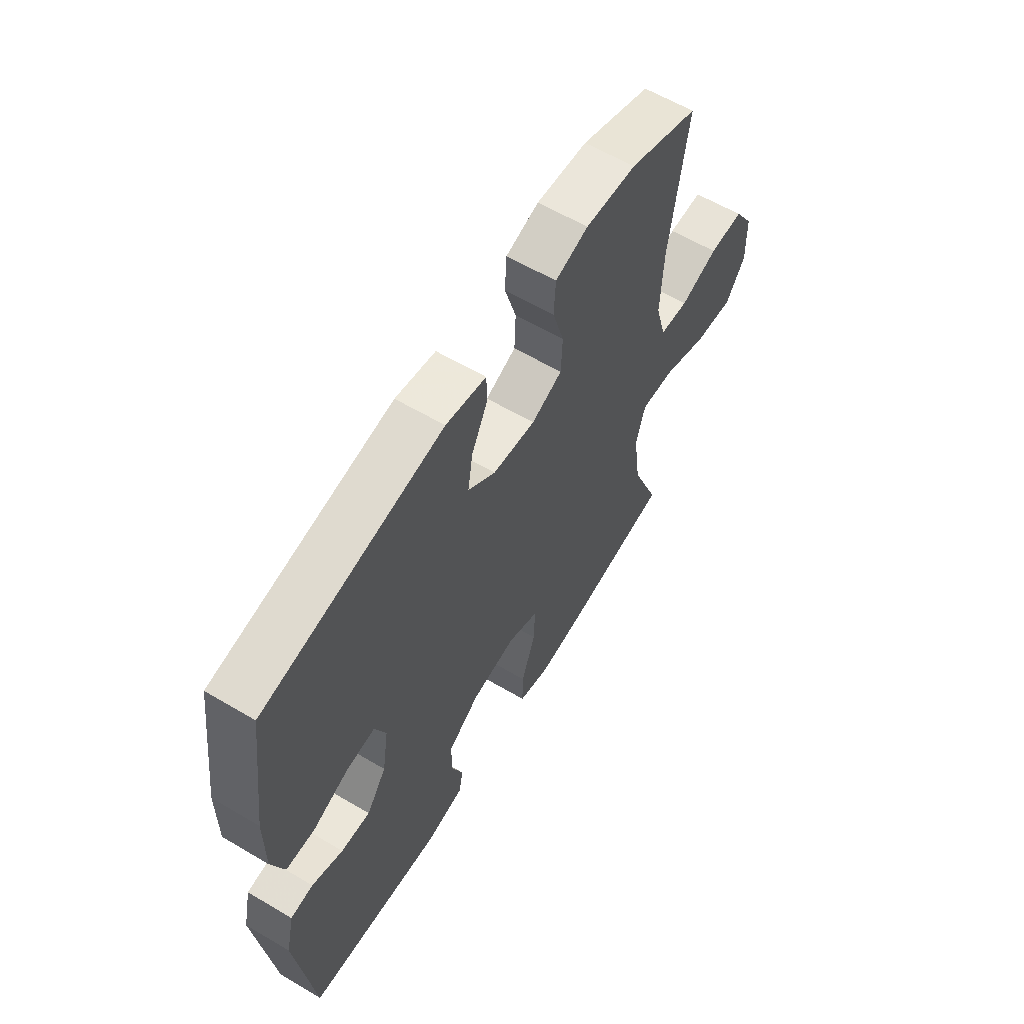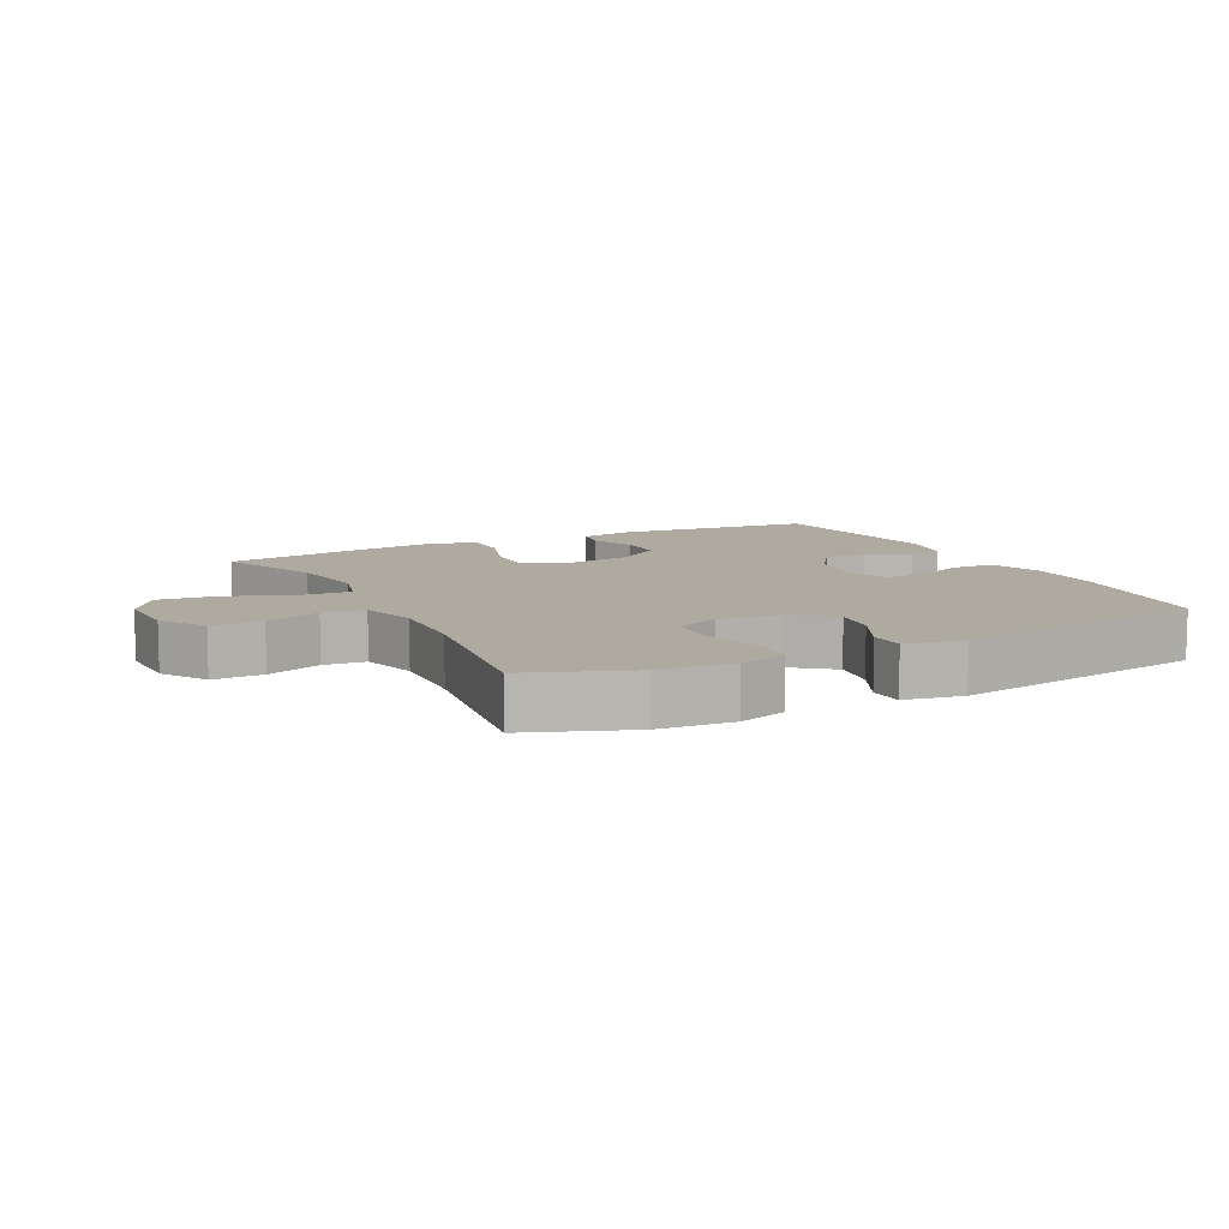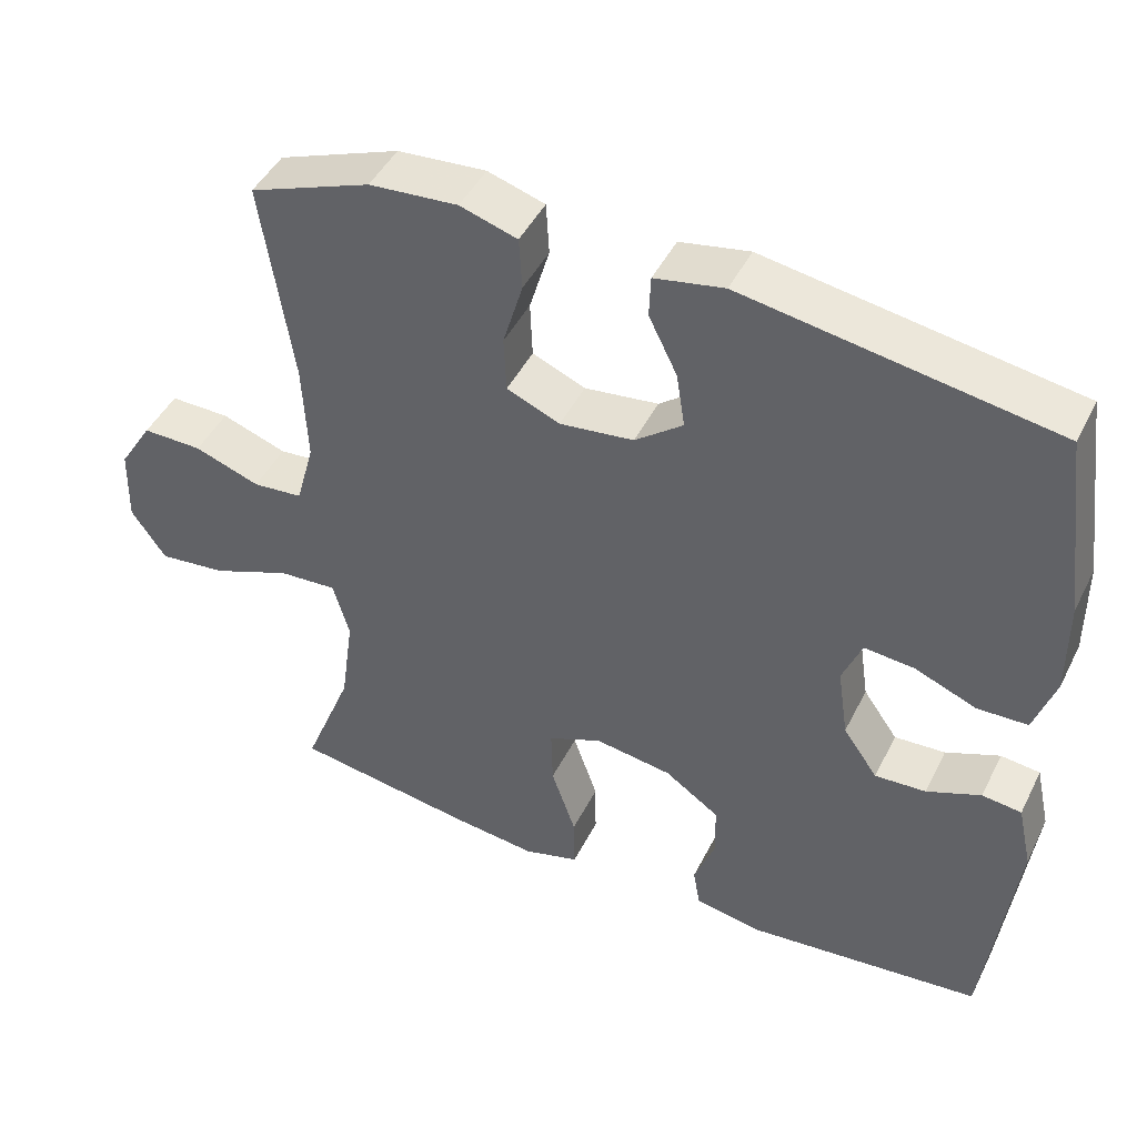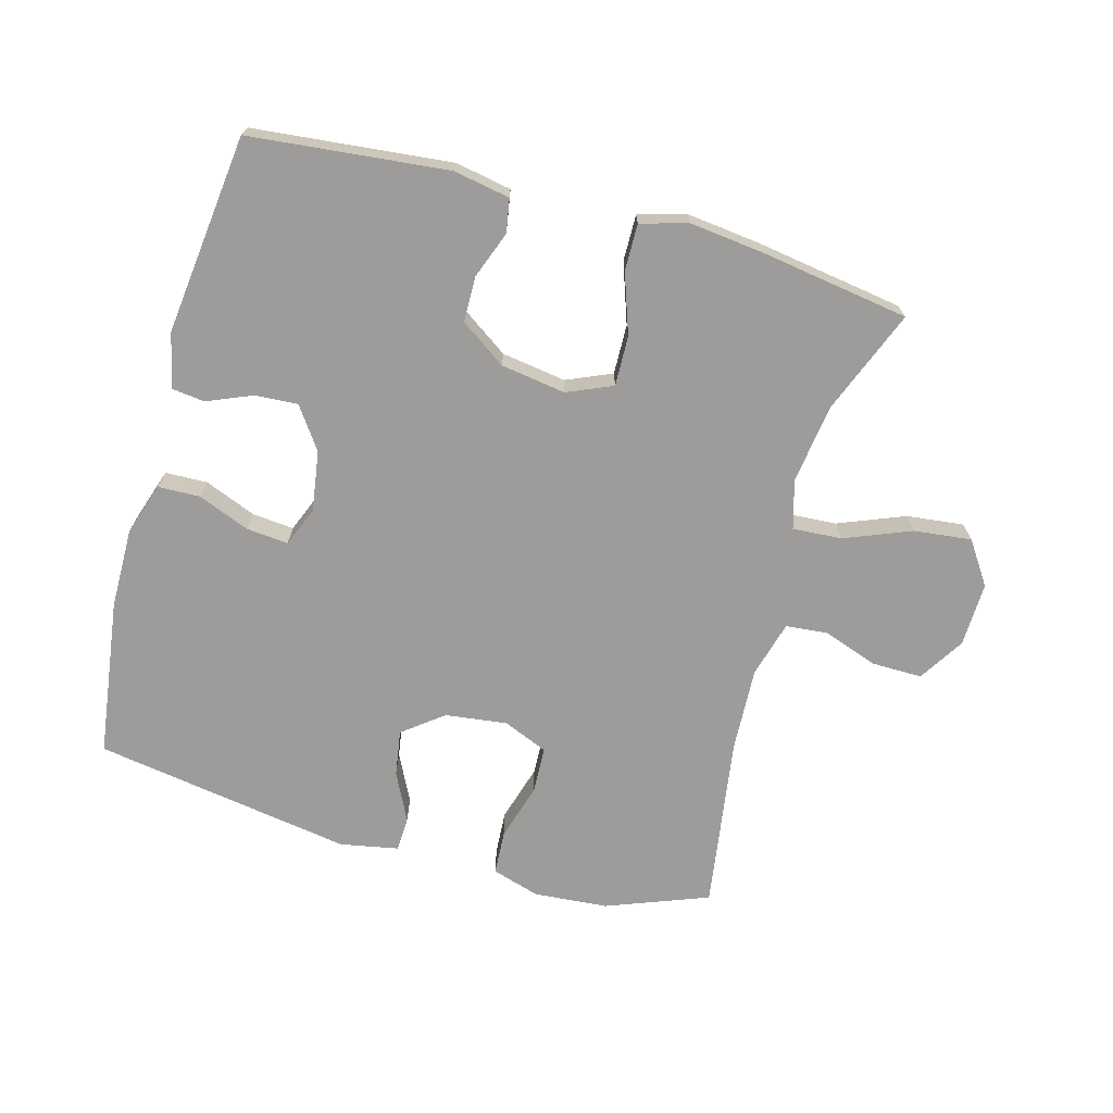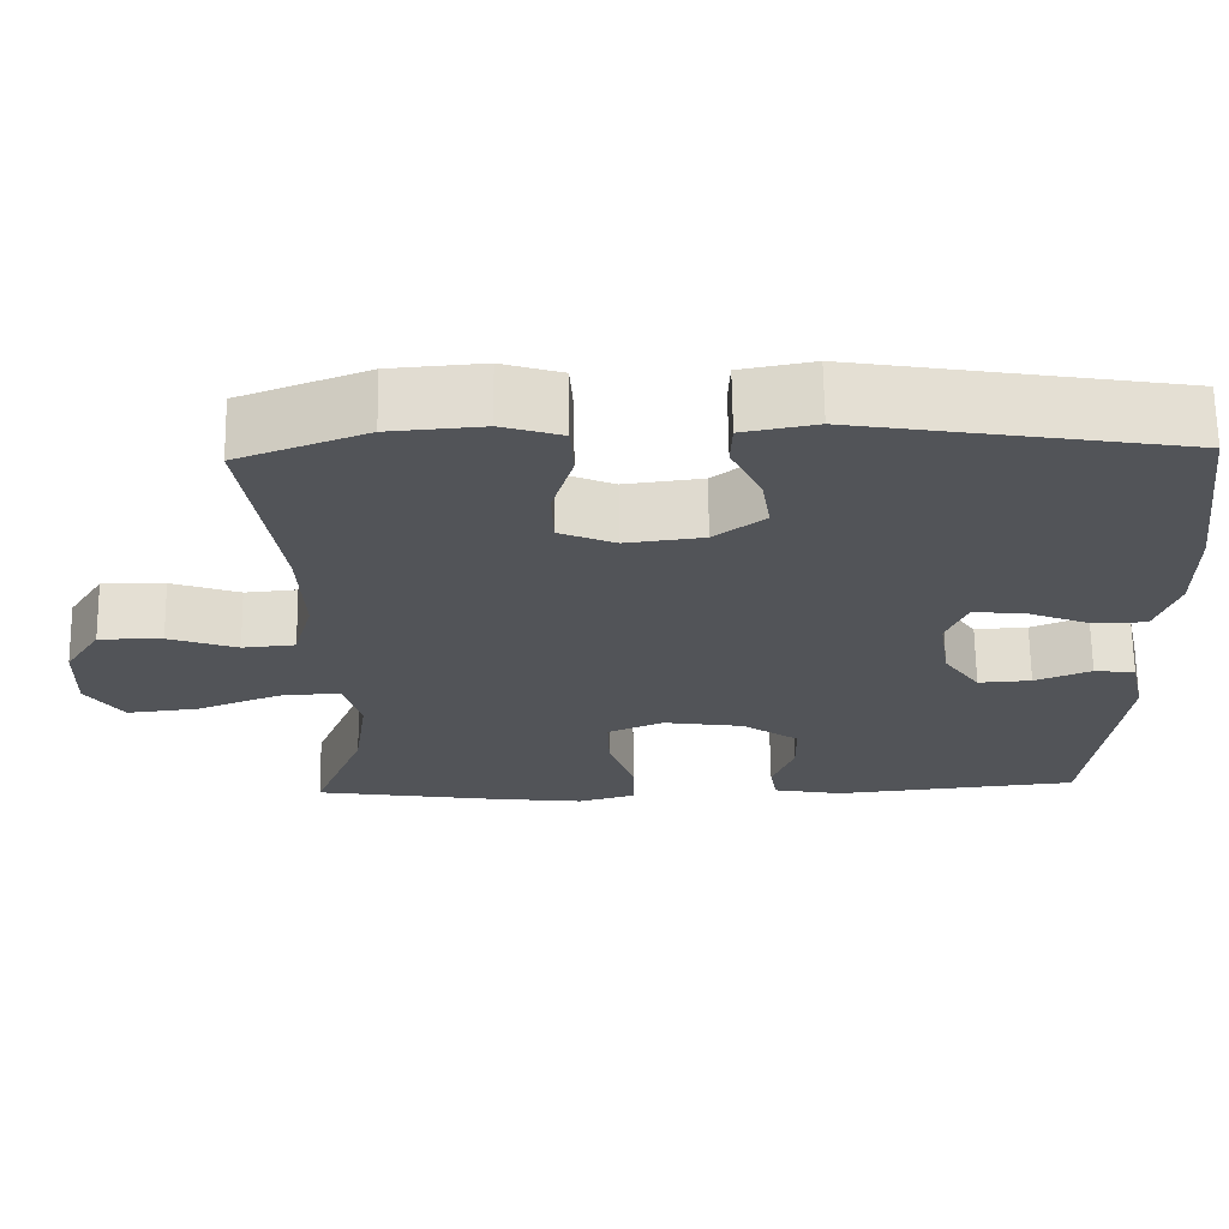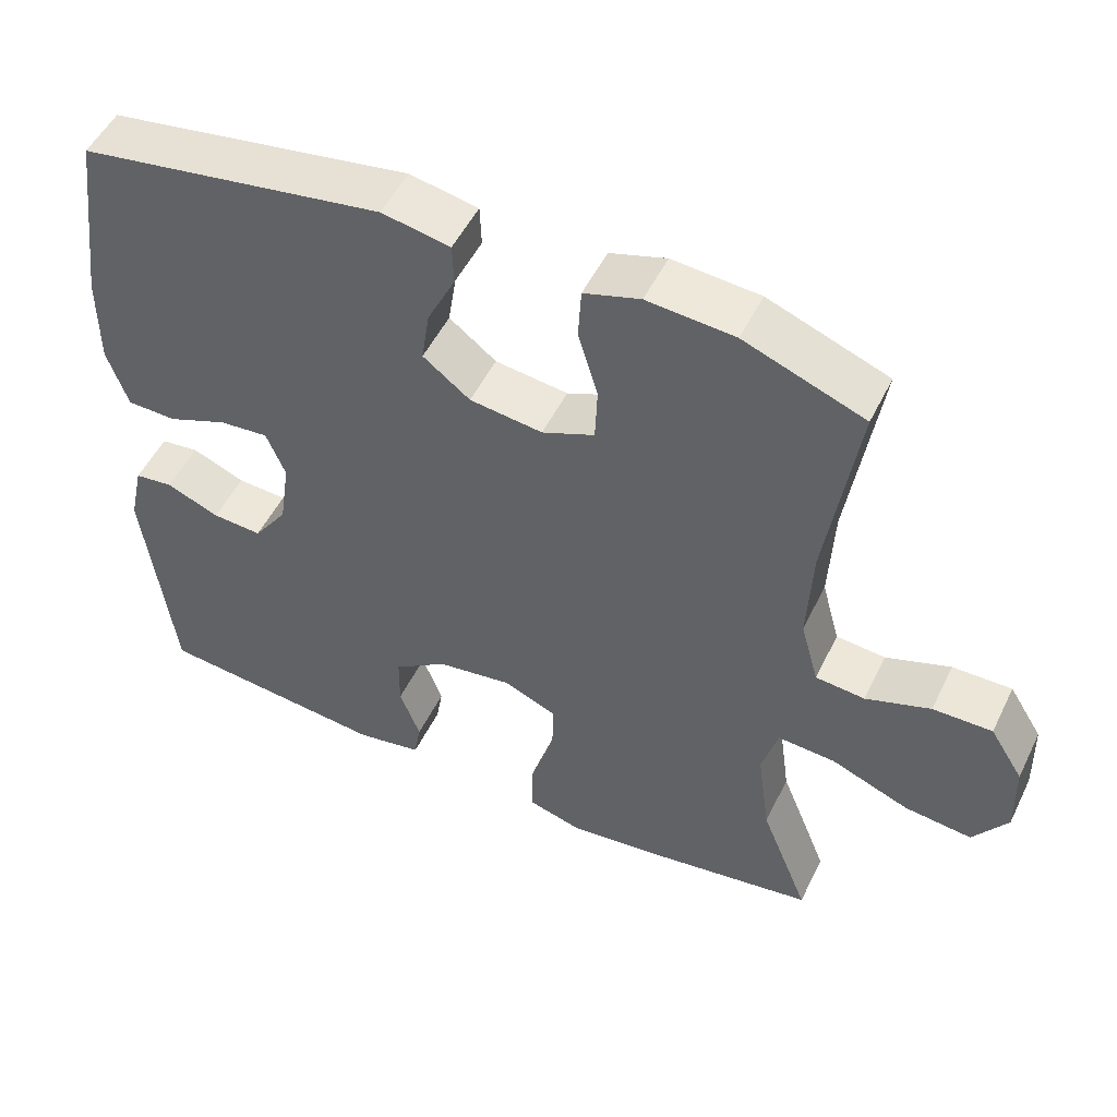
<metadata>
{"format":"obj","ext":"obj","renderer":"f3d","projection":"perspective","resolution":1024,"background":"white","views":[{"elev":60.8,"azim":121.1,"up":"+Z"},{"elev":9.5,"azim":-27.0,"up":"+Y"},{"elev":45.6,"azim":25.5,"up":"+Z"},{"elev":-70.1,"azim":164.6,"up":"+Y"},{"elev":67.0,"azim":-0.8,"up":"+Z"},{"elev":51.4,"azim":-154.4,"up":"+Z"}]}
</metadata>
<code>
v -0.5 0.07 0.5
v -0.342 0.07 0.56
v -0.227 0.07 0.569
v -0.153 0.07 0.546
v -0.149 0.07 0.478
v -0.175 0.07 0.39
v -0.172 0.07 0.317
v -0.103 0.07 0.288
v -0.007 0.07 0.3
v 0.055 0.07 0.348
v 0.044 0.07 0.419
v 0.007 0.07 0.494
v 0.009 0.07 0.548
v 0.099 0.07 0.565
v 0.5 0.07 0.5
v 0.533 0.07 0.256
v 0.534 0.07 0.131
v 0.507 0.07 0.05
v 0.442 0.07 0.048
v 0.362 0.07 0.08
v 0.297 0.07 0.086
v 0.272 0.07 0.024
v 0.286 0.07 -0.069
v 0.331 0.07 -0.133
v 0.397 0.07 -0.129
v 0.467 0.07 -0.1
v 0.518 0.07 -0.106
v 0.537 0.07 -0.191
v 0.5 0.07 -0.5
v 0.194 0.07 -0.531
v 0.107 0.07 -0.515
v 0.098 0.07 -0.463
v 0.125 0.07 -0.391
v 0.124 0.07 -0.32
v 0.053 0.07 -0.271
v -0.047 0.07 -0.256
v -0.117 0.07 -0.286
v -0.115 0.07 -0.363
v -0.083 0.07 -0.456
v -0.082 0.07 -0.528
v -0.154 0.07 -0.549
v -0.267 0.07 -0.536
v -0.5 0.07 -0.5
v -0.436 0.07 -0.339
v -0.419 0.07 -0.216
v -0.44 0.07 -0.141
v -0.516 0.07 -0.146
v -0.619 0.07 -0.187
v -0.708 0.07 -0.197
v -0.753 0.07 -0.131
v -0.75 0.07 -0.031
v -0.706 0.07 0.039
v -0.628 0.07 0.038
v -0.543 0.07 0.008
v -0.478 0.07 0.014
v -0.454 0.07 0.101
v -0.46 0.07 0.232
v -0.5 0 0.5
v -0.342 0 0.56
v -0.227 0 0.569
v -0.153 0 0.546
v -0.149 0 0.478
v -0.175 0 0.39
v -0.172 0 0.317
v -0.103 0 0.288
v -0.007 0 0.3
v 0.055 0 0.348
v 0.044 0 0.419
v 0.007 0 0.494
v 0.009 0 0.548
v 0.099 0 0.565
v 0.5 0 0.5
v 0.533 0 0.256
v 0.534 0 0.131
v 0.507 0 0.05
v 0.442 0 0.048
v 0.362 0 0.08
v 0.297 0 0.086
v 0.272 0 0.024
v 0.286 0 -0.069
v 0.331 0 -0.133
v 0.397 0 -0.129
v 0.467 0 -0.1
v 0.518 0 -0.106
v 0.537 0 -0.191
v 0.5 0 -0.5
v 0.194 0 -0.531
v 0.107 0 -0.515
v 0.098 0 -0.463
v 0.125 0 -0.391
v 0.124 0 -0.32
v 0.053 0 -0.271
v -0.047 0 -0.256
v -0.117 0 -0.286
v -0.115 0 -0.363
v -0.083 0 -0.456
v -0.082 0 -0.528
v -0.154 0 -0.549
v -0.267 0 -0.536
v -0.5 0 -0.5
v -0.436 0 -0.339
v -0.419 0 -0.216
v -0.44 0 -0.141
v -0.516 0 -0.146
v -0.619 0 -0.187
v -0.708 0 -0.197
v -0.753 0 -0.131
v -0.75 0 -0.031
v -0.706 0 0.039
v -0.628 0 0.038
v -0.543 0 0.008
v -0.478 0 0.014
v -0.454 0 0.101
v -0.46 0 0.232
f 51 52 53 54
f 51 54 55
f 50 51 55
f 47 48 49 50
f 46 47 50 55
f 45 46 55 56
f 41 42 43 44
f 41 44 45
f 38 39 40 41
f 37 38 41 45
f 36 37 45 56
f 30 31 32 33
f 30 33 34
f 29 30 34
f 28 29 34 35
f 25 26 27 28
f 24 25 28 35
f 17 18 19 20
f 17 20 21
f 16 17 21
f 15 16 21
f 14 15 21
f 11 12 13 14
f 10 11 14 21
f 9 10 21 22
f 3 4 5 6
f 3 6 7
f 57 1 2 3
f 57 3 7
f 56 57 7 8
f 23 24 35 36
f 22 23 36 56
f 8 9 22 56
f 111 110 109 108
f 112 111 108
f 112 108 107
f 107 106 105 104
f 112 107 104 103
f 113 112 103 102
f 101 100 99 98
f 102 101 98
f 98 97 96 95
f 102 98 95 94
f 113 102 94 93
f 90 89 88 87
f 91 90 87
f 91 87 86
f 92 91 86 85
f 85 84 83 82
f 92 85 82 81
f 77 76 75 74
f 78 77 74
f 78 74 73
f 78 73 72
f 78 72 71
f 71 70 69 68
f 78 71 68 67
f 79 78 67 66
f 63 62 61 60
f 64 63 60
f 60 59 58 114
f 64 60 114
f 65 64 114 113
f 93 92 81 80
f 113 93 80 79
f 113 79 66 65
f 1 58 59 2
f 2 59 60 3
f 3 60 61 4
f 4 61 62 5
f 5 62 63 6
f 6 63 64 7
f 7 64 65 8
f 8 65 66 9
f 9 66 67 10
f 10 67 68 11
f 11 68 69 12
f 12 69 70 13
f 13 70 71 14
f 14 71 72 15
f 15 72 73 16
f 16 73 74 17
f 17 74 75 18
f 18 75 76 19
f 19 76 77 20
f 20 77 78 21
f 21 78 79 22
f 22 79 80 23
f 23 80 81 24
f 24 81 82 25
f 25 82 83 26
f 26 83 84 27
f 27 84 85 28
f 28 85 86 29
f 29 86 87 30
f 30 87 88 31
f 31 88 89 32
f 32 89 90 33
f 33 90 91 34
f 34 91 92 35
f 35 92 93 36
f 36 93 94 37
f 37 94 95 38
f 38 95 96 39
f 39 96 97 40
f 40 97 98 41
f 41 98 99 42
f 42 99 100 43
f 43 100 101 44
f 44 101 102 45
f 45 102 103 46
f 46 103 104 47
f 47 104 105 48
f 48 105 106 49
f 49 106 107 50
f 50 107 108 51
f 51 108 109 52
f 52 109 110 53
f 53 110 111 54
f 54 111 112 55
f 55 112 113 56
f 56 113 114 57
f 57 114 58 1

</code>
